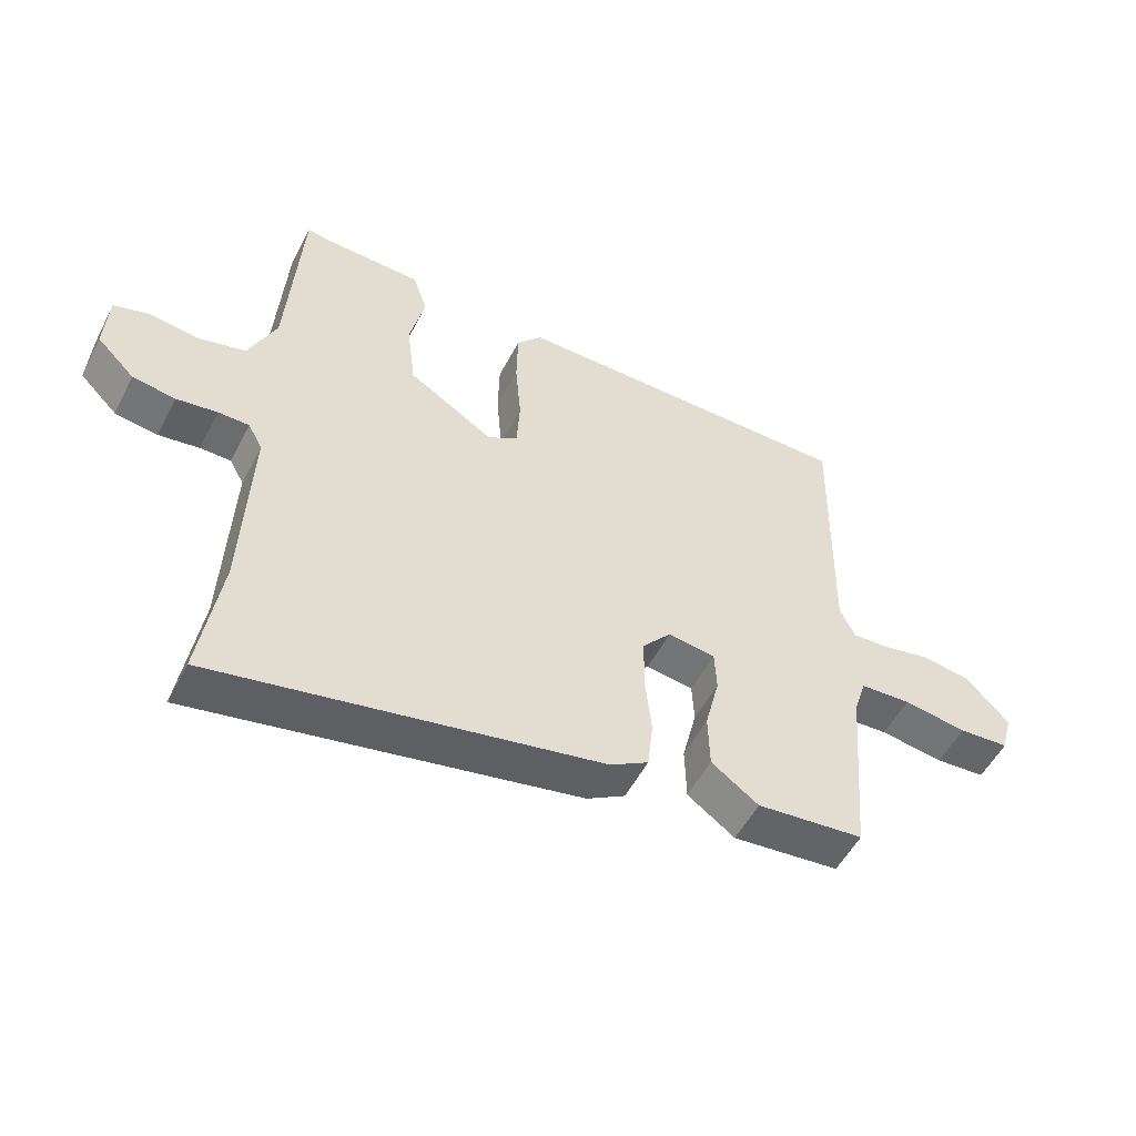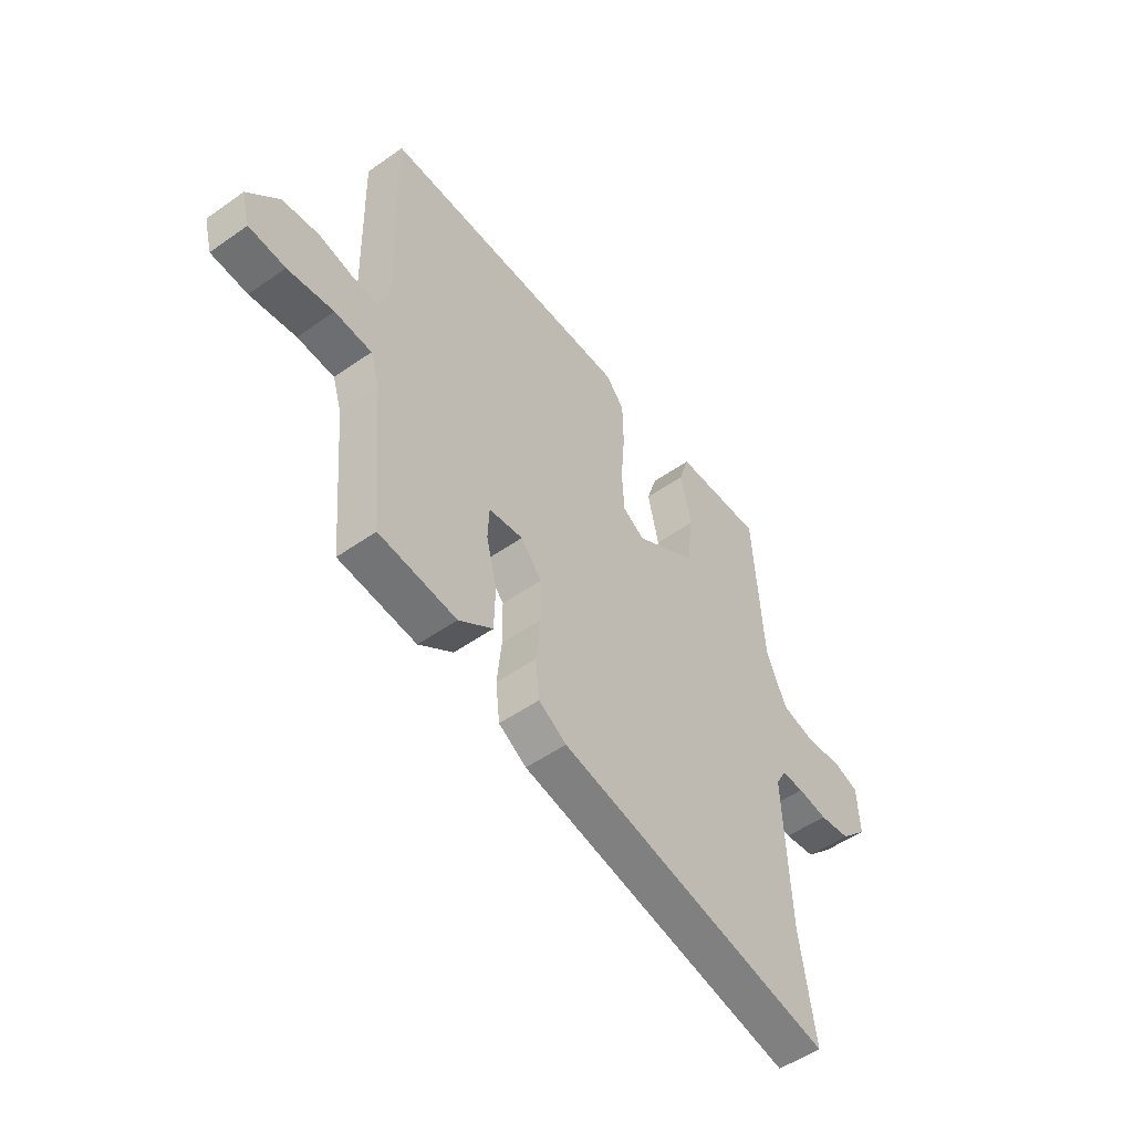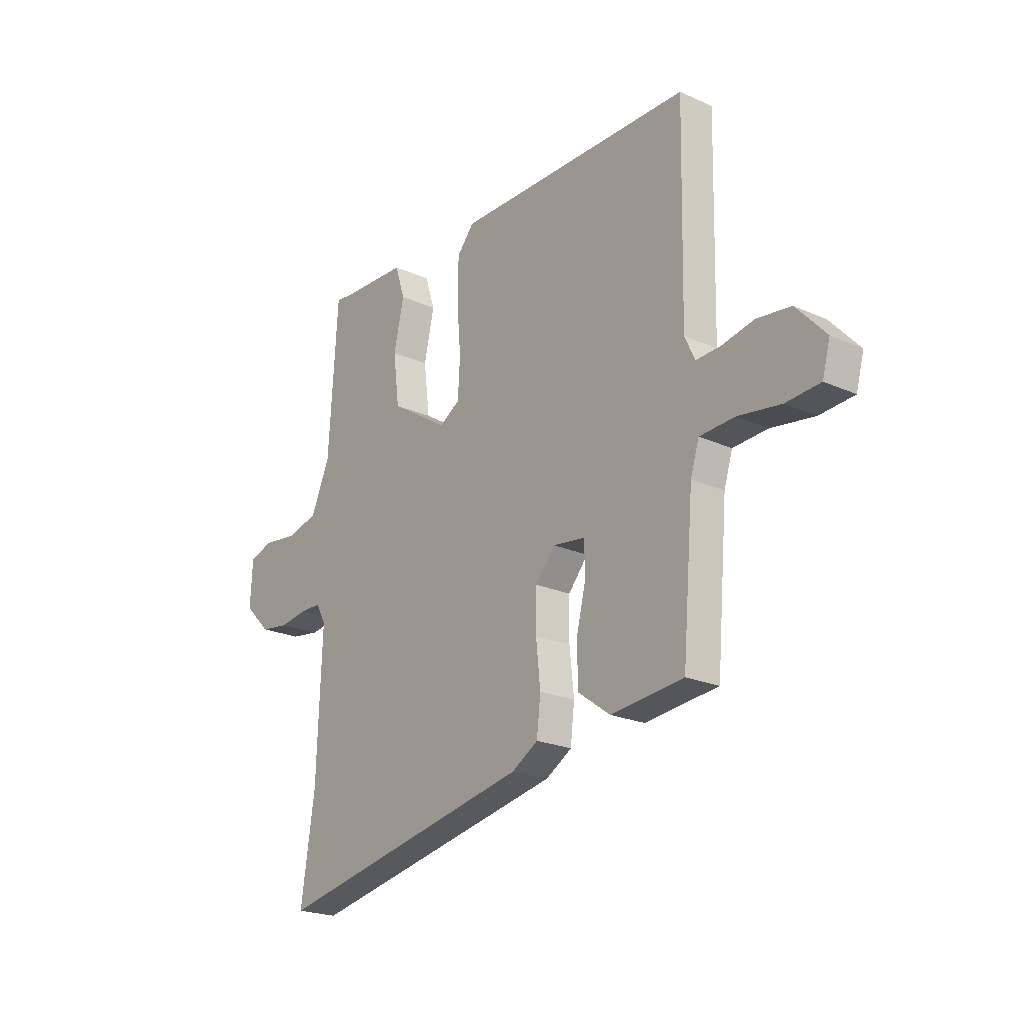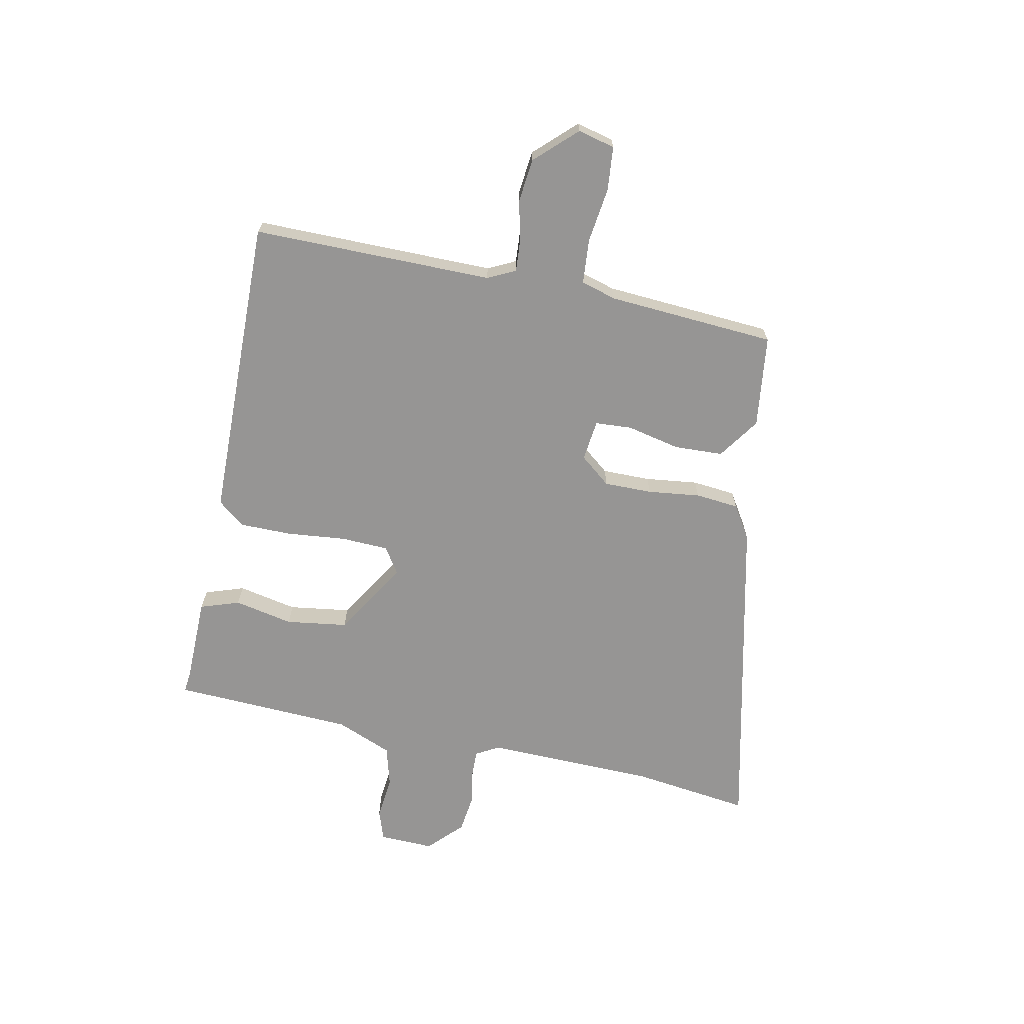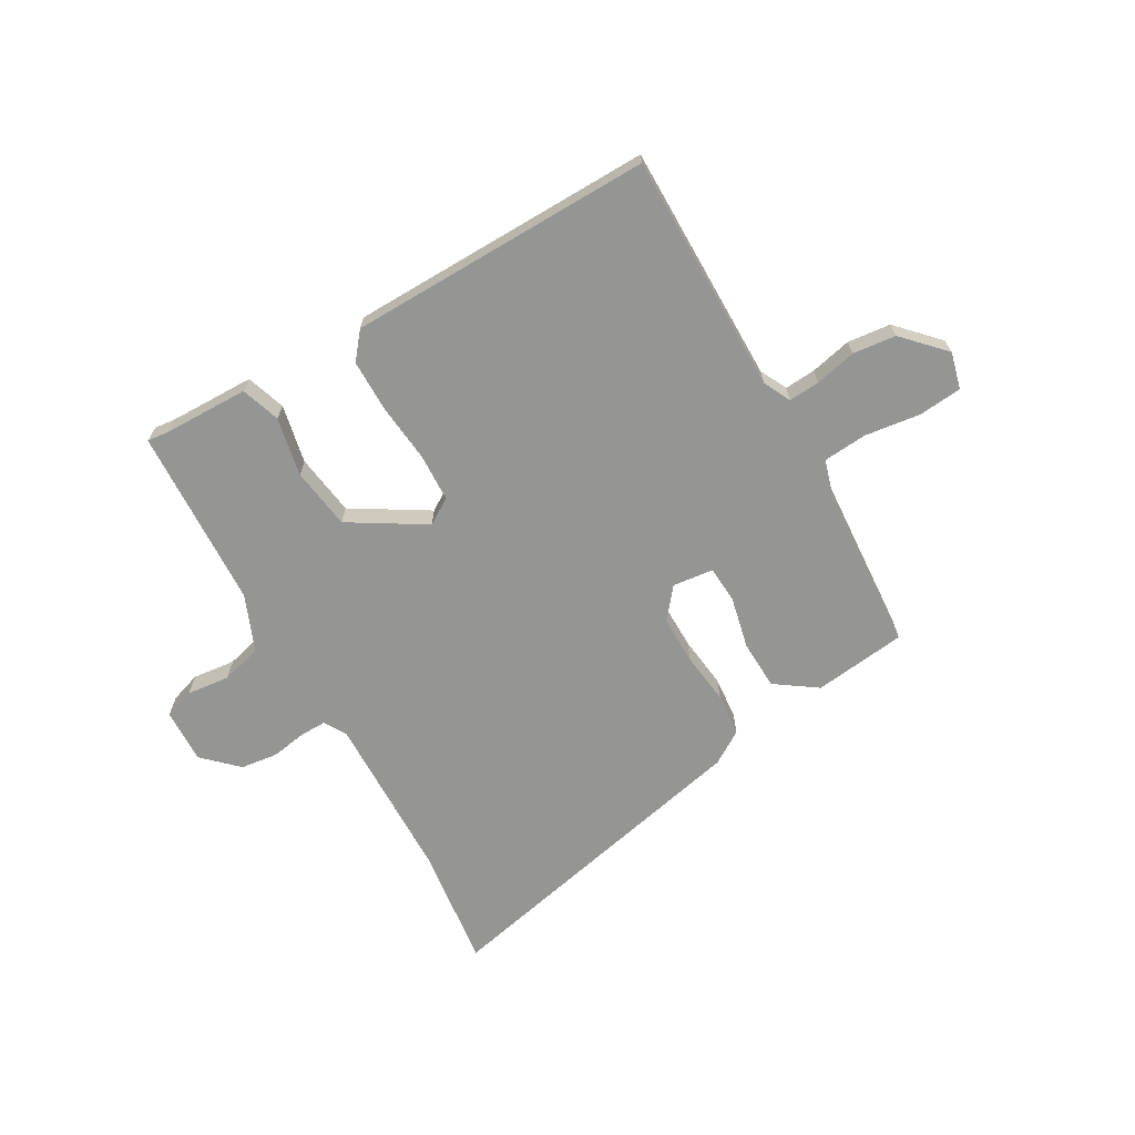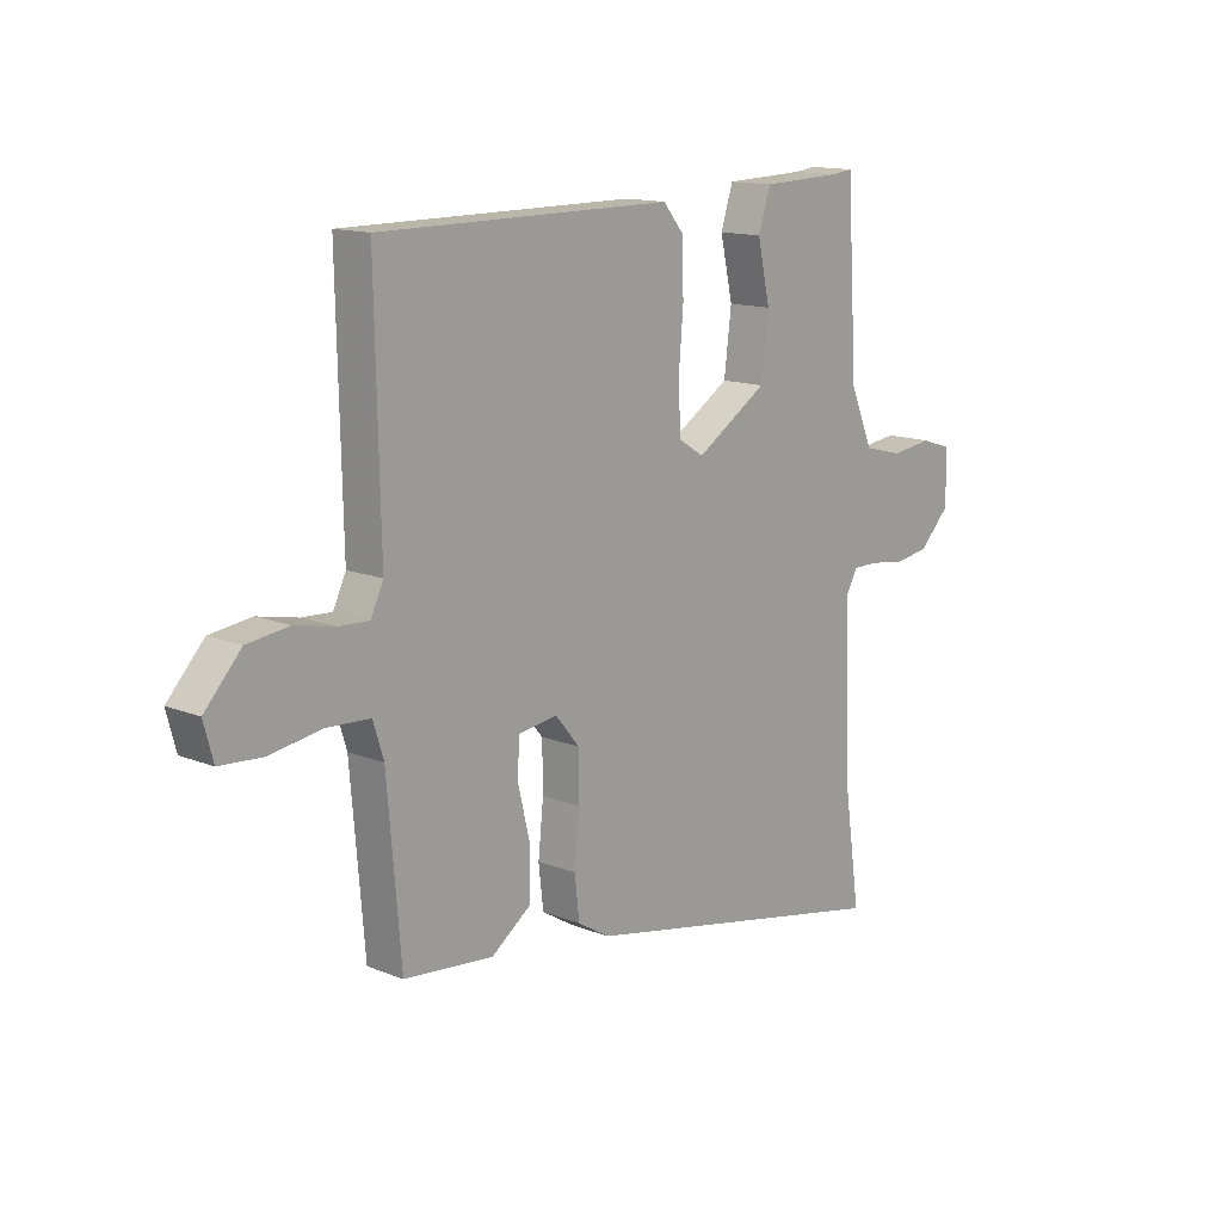
<metadata>
{"format":"obj","ext":"obj","renderer":"f3d","projection":"perspective","resolution":1024,"background":"white","views":[{"elev":-53.6,"azim":-27.1,"up":"+Z"},{"elev":-51.8,"azim":127.3,"up":"+Z"},{"elev":-21.8,"azim":51.7,"up":"+Z"},{"elev":-67.6,"azim":79.4,"up":"+Y"},{"elev":-67.4,"azim":30.7,"up":"+Y"},{"elev":13.9,"azim":131.5,"up":"+Z"}]}
</metadata>
<code>
v -0.463 0.07 0.541
v -0.423 0.07 0.536
v -0.268 0.07 0.531
v -0.245 0.07 0.459
v -0.269 0.07 0.352
v -0.255 0.07 0.239
v -0.119 0.07 0.153
v -0.071 0.07 0.183
v -0.066 0.07 0.27
v -0.075 0.07 0.378
v -0.073 0.07 0.474
v -0.033 0.07 0.522
v 0.525 0.07 0.522
v 0.516 0.07 0.083
v 0.54 0.07 0.032
v 0.597 0.07 0.035
v 0.673 0.07 0.051
v 0.752 0.07 0.041
v 0.821 0.07 -0.034
v 0.803 0.07 -0.101
v 0.723 0.07 -0.107
v 0.622 0.07 -0.092
v 0.541 0.07 -0.097
v 0.521 0.07 -0.161
v 0.495 0.07 -0.468
v 0.325 0.07 -0.486
v 0.25 0.07 -0.432
v 0.248 0.07 -0.342
v 0.271 0.07 -0.247
v 0.268 0.07 -0.179
v 0.193 0.07 -0.169
v 0.147 0.07 -0.224
v 0.146 0.07 -0.312
v 0.156 0.07 -0.408
v 0.147 0.07 -0.487
v 0.086 0.07 -0.524
v -0.522 0.07 -0.649
v -0.49 0.07 -0.432
v -0.478 0.07 -0.121
v -0.501 0.07 -0.079
v -0.55 0.07 -0.079
v -0.615 0.07 -0.089
v -0.683 0.07 -0.079
v -0.743 0.07 -0.019
v -0.738 0.07 0.081
v -0.682 0.07 0.099
v -0.603 0.07 0.089
v -0.528 0.07 0.108
v -0.484 0.07 0.21
v -0.463 0 0.541
v -0.423 0 0.536
v -0.268 0 0.531
v -0.245 0 0.459
v -0.269 0 0.352
v -0.255 0 0.239
v -0.119 0 0.153
v -0.071 0 0.183
v -0.066 0 0.27
v -0.075 0 0.378
v -0.073 0 0.474
v -0.033 0 0.522
v 0.525 0 0.522
v 0.516 0 0.083
v 0.54 0 0.032
v 0.597 0 0.035
v 0.673 0 0.051
v 0.752 0 0.041
v 0.821 0 -0.034
v 0.803 0 -0.101
v 0.723 0 -0.107
v 0.622 0 -0.092
v 0.541 0 -0.097
v 0.521 0 -0.161
v 0.495 0 -0.468
v 0.325 0 -0.486
v 0.25 0 -0.432
v 0.248 0 -0.342
v 0.271 0 -0.247
v 0.268 0 -0.179
v 0.193 0 -0.169
v 0.147 0 -0.224
v 0.146 0 -0.312
v 0.156 0 -0.408
v 0.147 0 -0.487
v 0.086 0 -0.524
v -0.522 0 -0.649
v -0.49 0 -0.432
v -0.478 0 -0.121
v -0.501 0 -0.079
v -0.55 0 -0.079
v -0.615 0 -0.089
v -0.683 0 -0.079
v -0.743 0 -0.019
v -0.738 0 0.081
v -0.682 0 0.099
v -0.603 0 0.089
v -0.528 0 0.108
v -0.484 0 0.21
f 45 46 47
f 44 45 47
f 43 44 47
f 42 43 47
f 41 42 47
f 40 41 47 48
f 39 40 48 49
f 36 37 38
f 35 36 38
f 34 35 38
f 33 34 38
f 32 33 38 39
f 31 32 39 49
f 27 28 29
f 26 27 29
f 25 26 29
f 24 25 29
f 23 24 29 30
f 20 21 22
f 19 20 22
f 18 19 22
f 17 18 22
f 16 17 22
f 15 16 22 23
f 23 30 31
f 15 23 31
f 14 15 31
f 13 14 31
f 12 13 31
f 11 12 31
f 10 11 31
f 9 10 31
f 2 3 4 5
f 2 5 6
f 1 2 6
f 49 1 6
f 31 49 6 7
f 8 9 31
f 7 8 31
f 96 95 94
f 96 94 93
f 96 93 92
f 96 92 91
f 96 91 90
f 97 96 90 89
f 98 97 89 88
f 87 86 85
f 87 85 84
f 87 84 83
f 87 83 82
f 88 87 82 81
f 98 88 81 80
f 78 77 76
f 78 76 75
f 78 75 74
f 78 74 73
f 79 78 73 72
f 71 70 69
f 71 69 68
f 71 68 67
f 71 67 66
f 71 66 65
f 72 71 65 64
f 80 79 72
f 80 72 64
f 80 64 63
f 80 63 62
f 80 62 61
f 80 61 60
f 80 60 59
f 80 59 58
f 54 53 52 51
f 55 54 51
f 55 51 50
f 55 50 98
f 56 55 98 80
f 80 58 57
f 80 57 56
f 1 50 51 2
f 2 51 52 3
f 3 52 53 4
f 4 53 54 5
f 5 54 55 6
f 6 55 56 7
f 7 56 57 8
f 8 57 58 9
f 9 58 59 10
f 10 59 60 11
f 11 60 61 12
f 12 61 62 13
f 13 62 63 14
f 14 63 64 15
f 15 64 65 16
f 16 65 66 17
f 17 66 67 18
f 18 67 68 19
f 19 68 69 20
f 20 69 70 21
f 21 70 71 22
f 22 71 72 23
f 23 72 73 24
f 24 73 74 25
f 25 74 75 26
f 26 75 76 27
f 27 76 77 28
f 28 77 78 29
f 29 78 79 30
f 30 79 80 31
f 31 80 81 32
f 32 81 82 33
f 33 82 83 34
f 34 83 84 35
f 35 84 85 36
f 36 85 86 37
f 37 86 87 38
f 38 87 88 39
f 39 88 89 40
f 40 89 90 41
f 41 90 91 42
f 42 91 92 43
f 43 92 93 44
f 44 93 94 45
f 45 94 95 46
f 46 95 96 47
f 47 96 97 48
f 48 97 98 49
f 49 98 50 1

</code>
